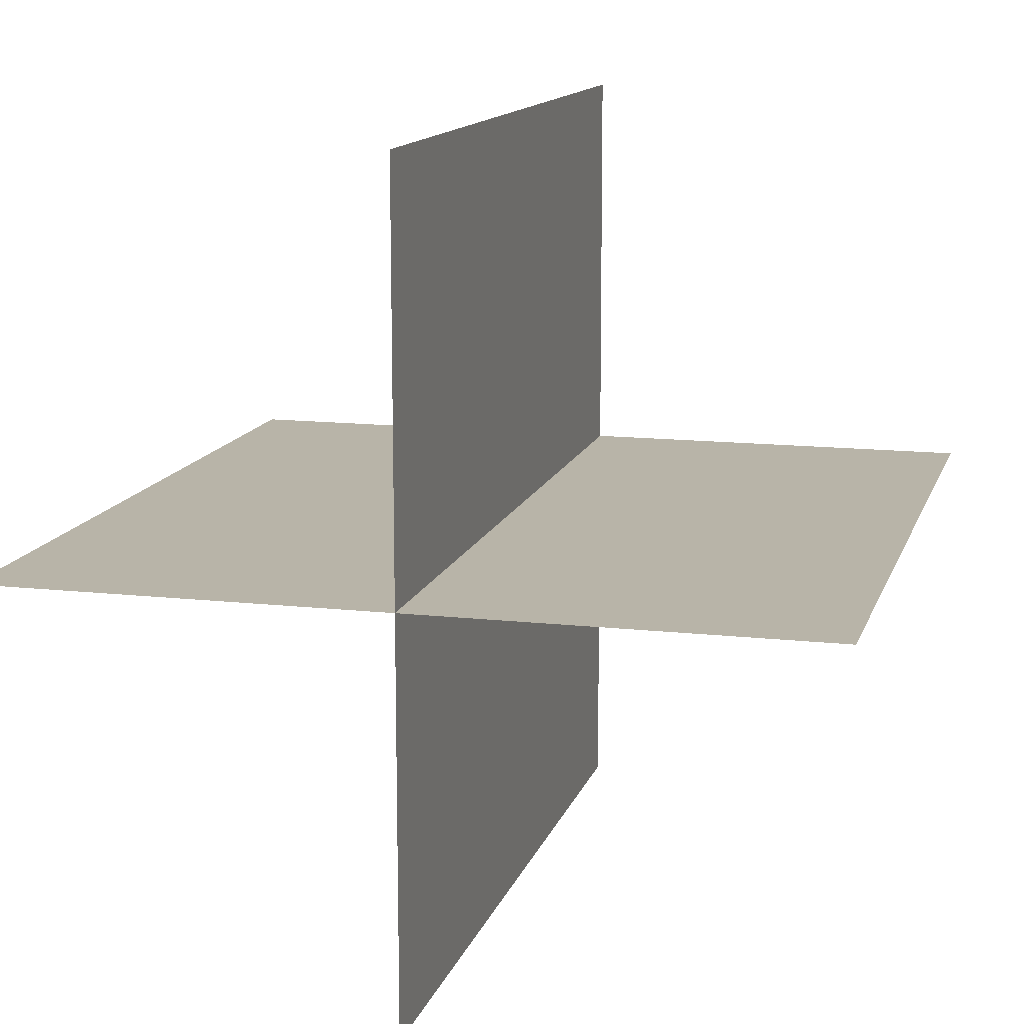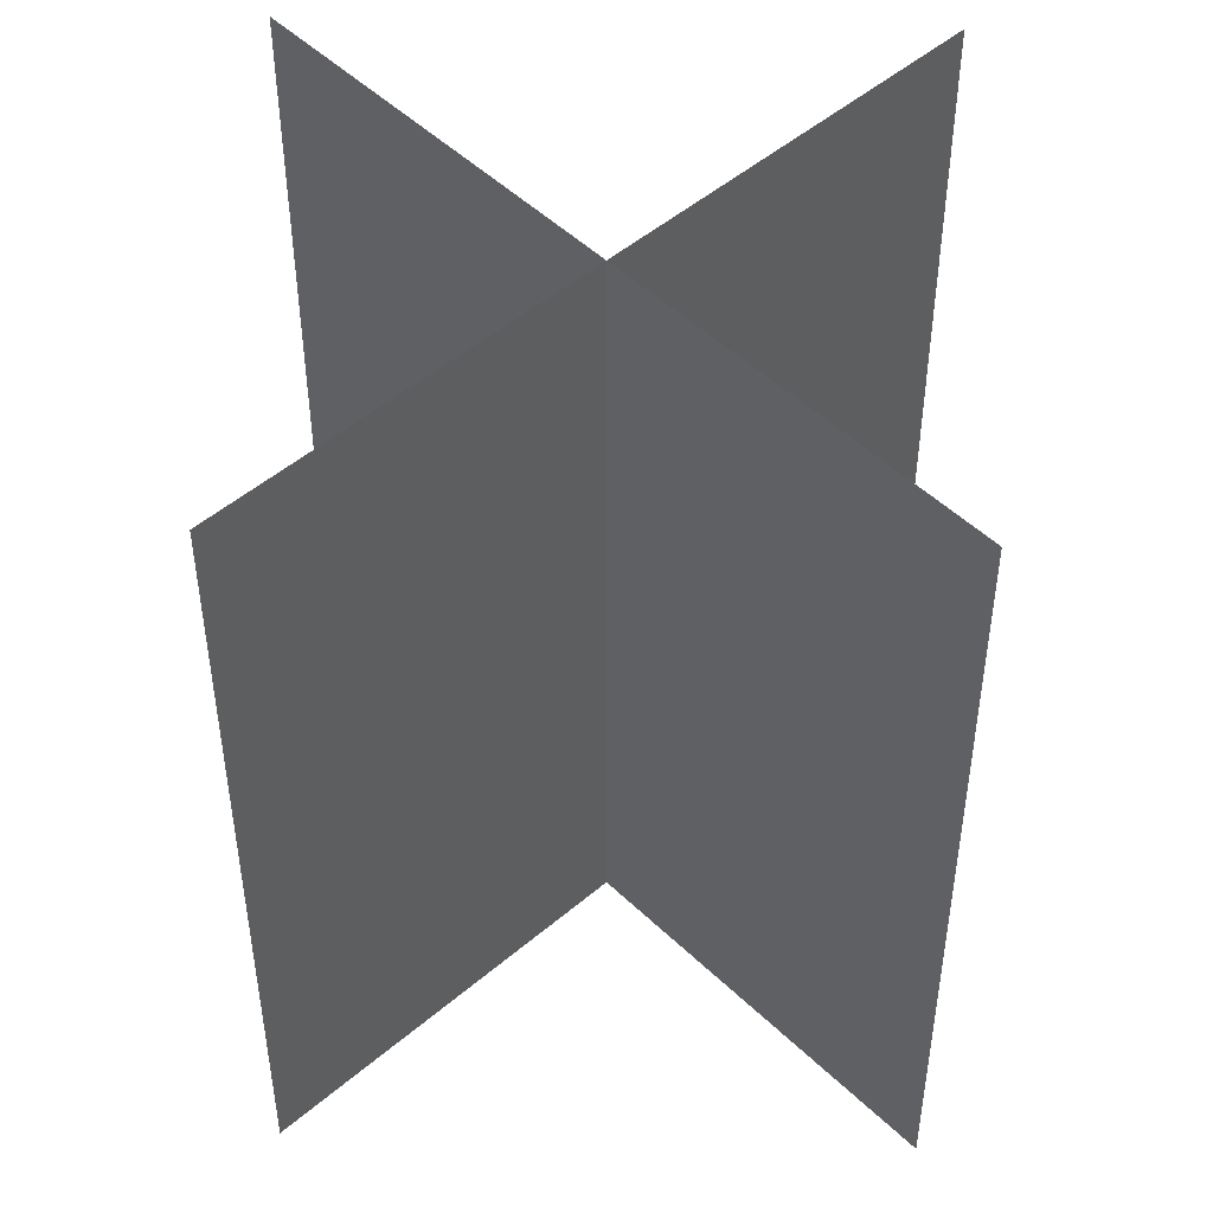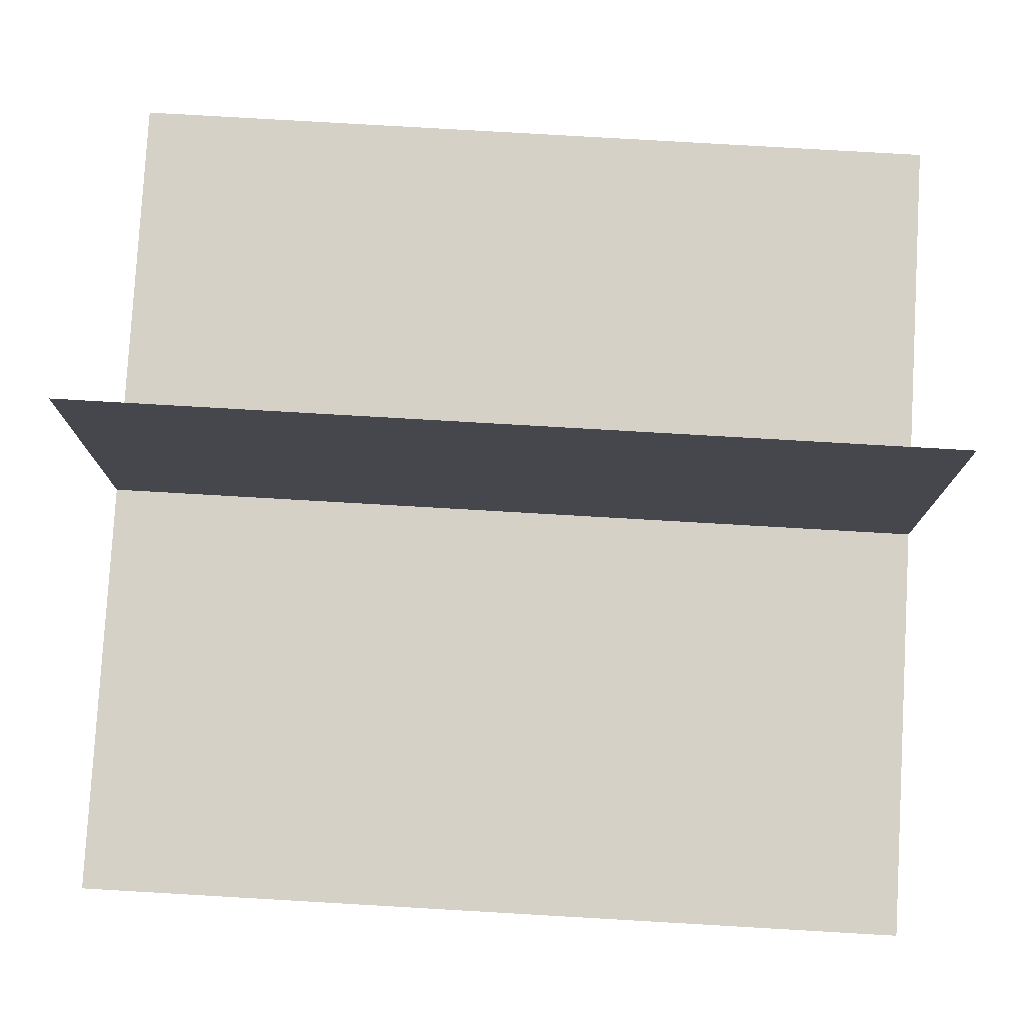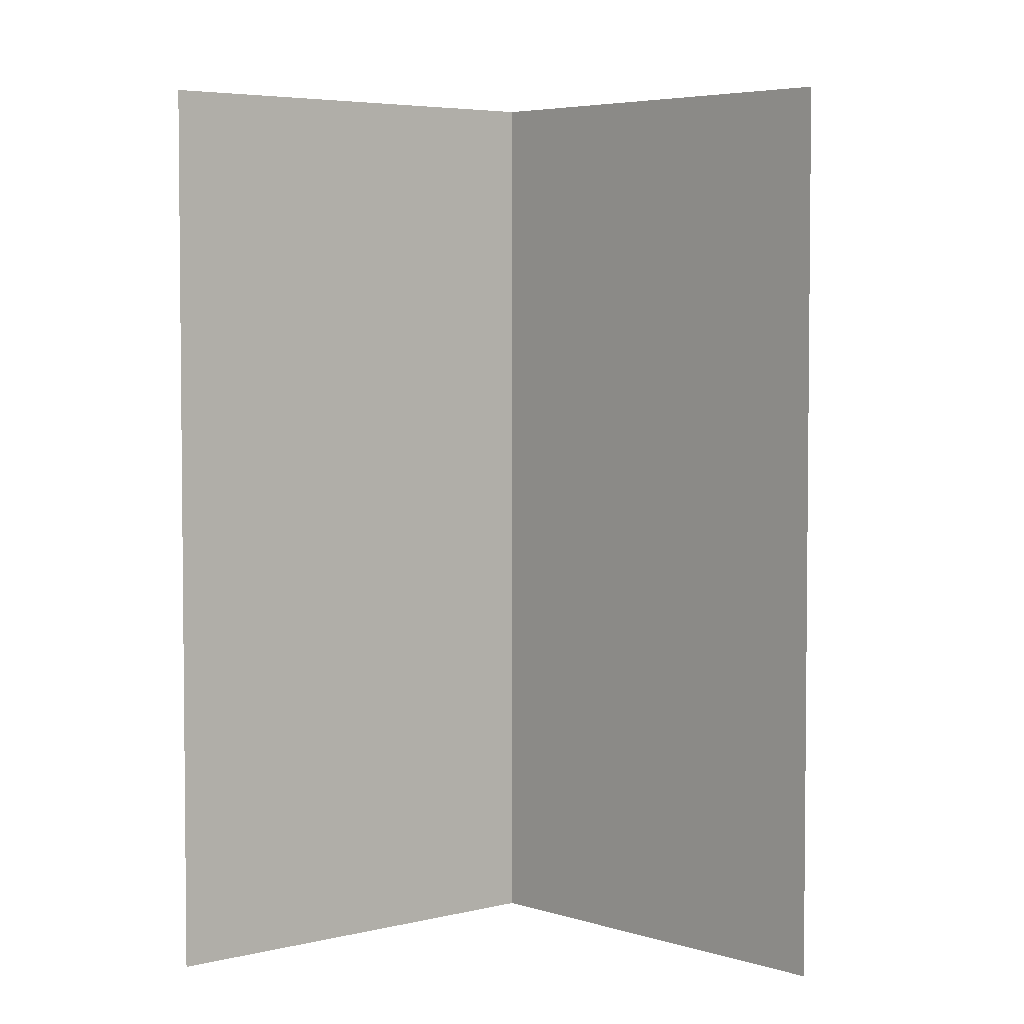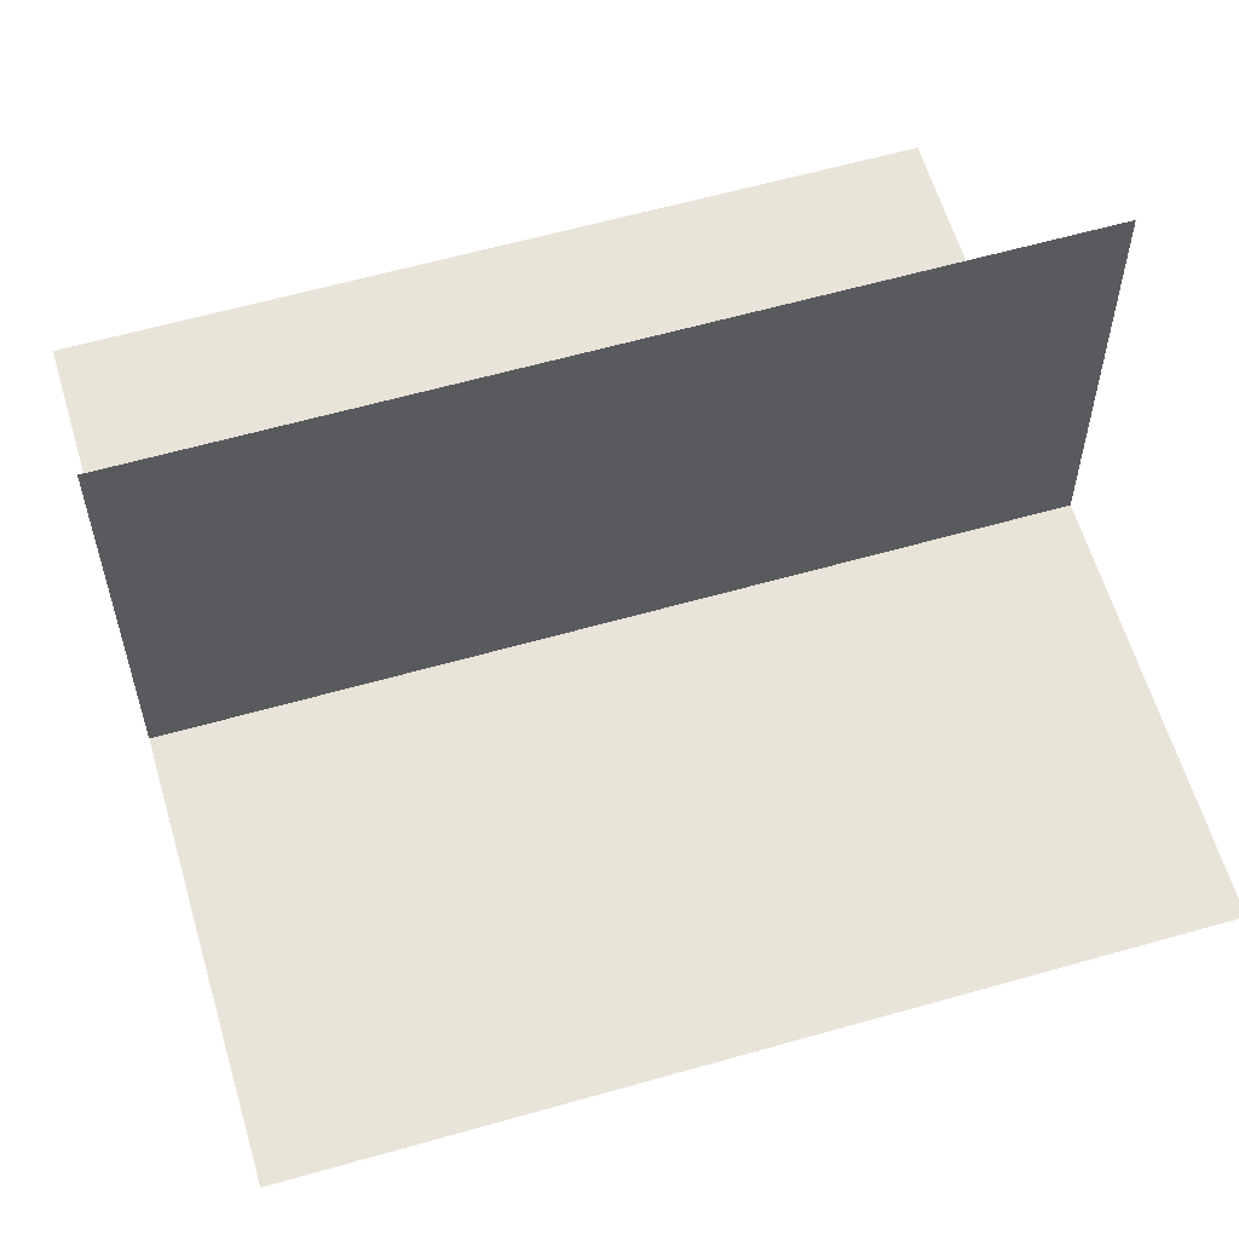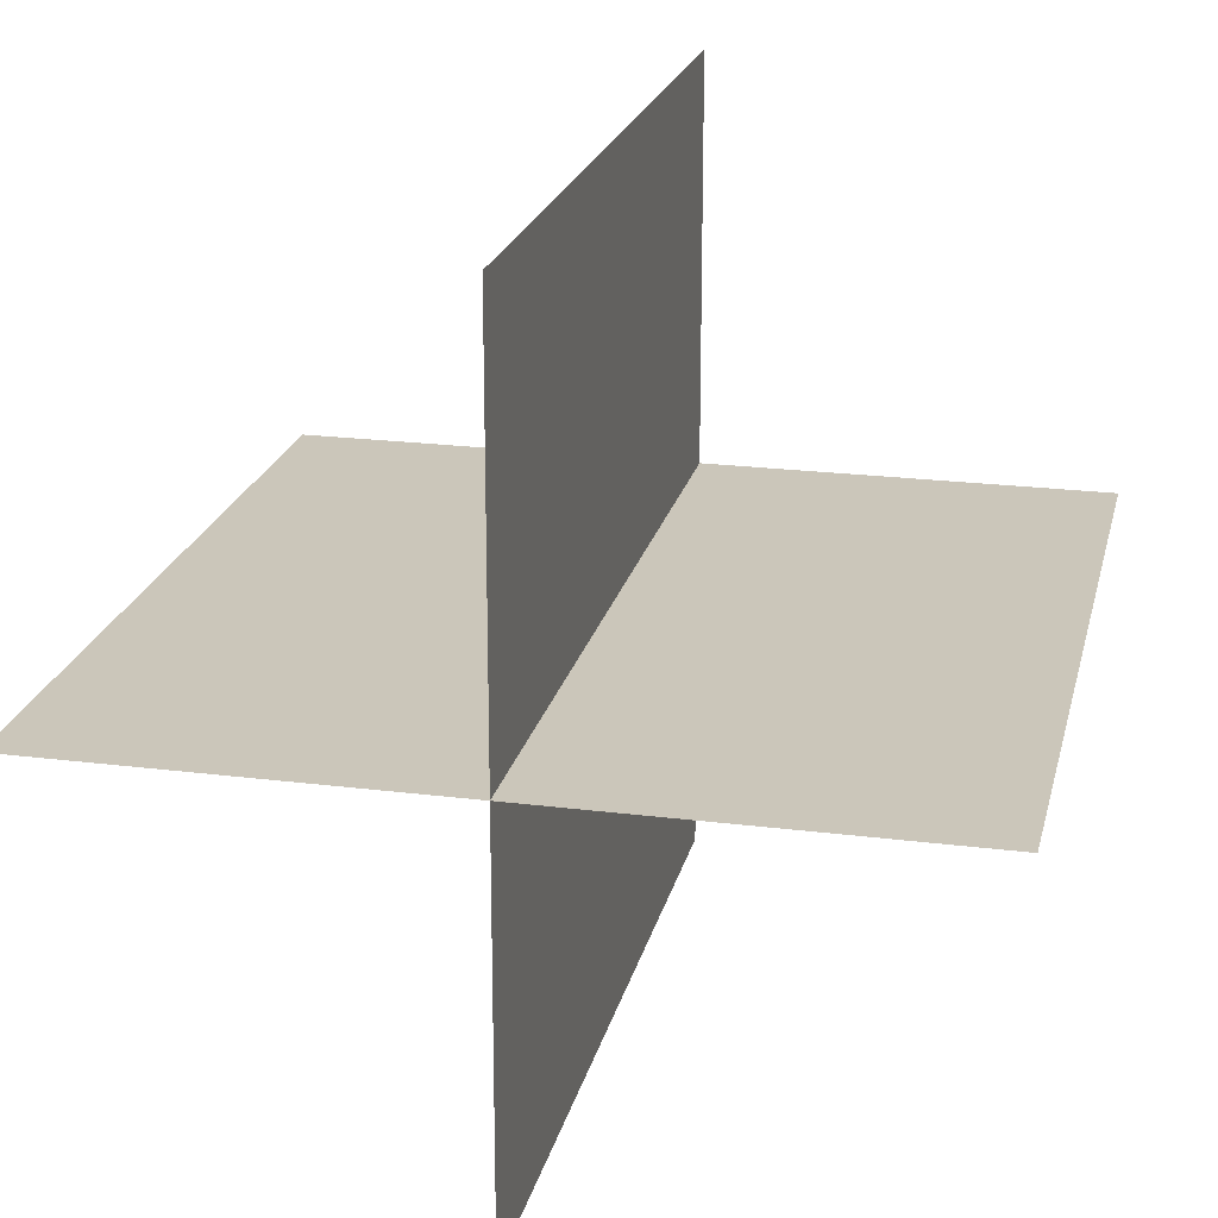
<metadata>
{"format":"obj","ext":"obj","renderer":"f3d","projection":"perspective","resolution":1024,"background":"white","views":[{"elev":13.1,"azim":-165.3,"up":"+Z"},{"elev":49.2,"azim":-133.3,"up":"+Y"},{"elev":79.1,"azim":93.3,"up":"+Z"},{"elev":4.3,"azim":-41.4,"up":"+Y"},{"elev":60.1,"azim":-106.3,"up":"+Z"},{"elev":21.1,"azim":12.6,"up":"+Z"}]}
</metadata>
<code>
o Plane.038
v 1 -1 -0.001621
v -1 -1 0.001621
v -1 1 0.001621
v 1 1 -0.001621
v 0.000823 -1 1
v -0.000823 -1 -1
v -0.000823 1 -1
v 0.000823 1 1
f 1 2 3 4
f 5 6 7 8

</code>
